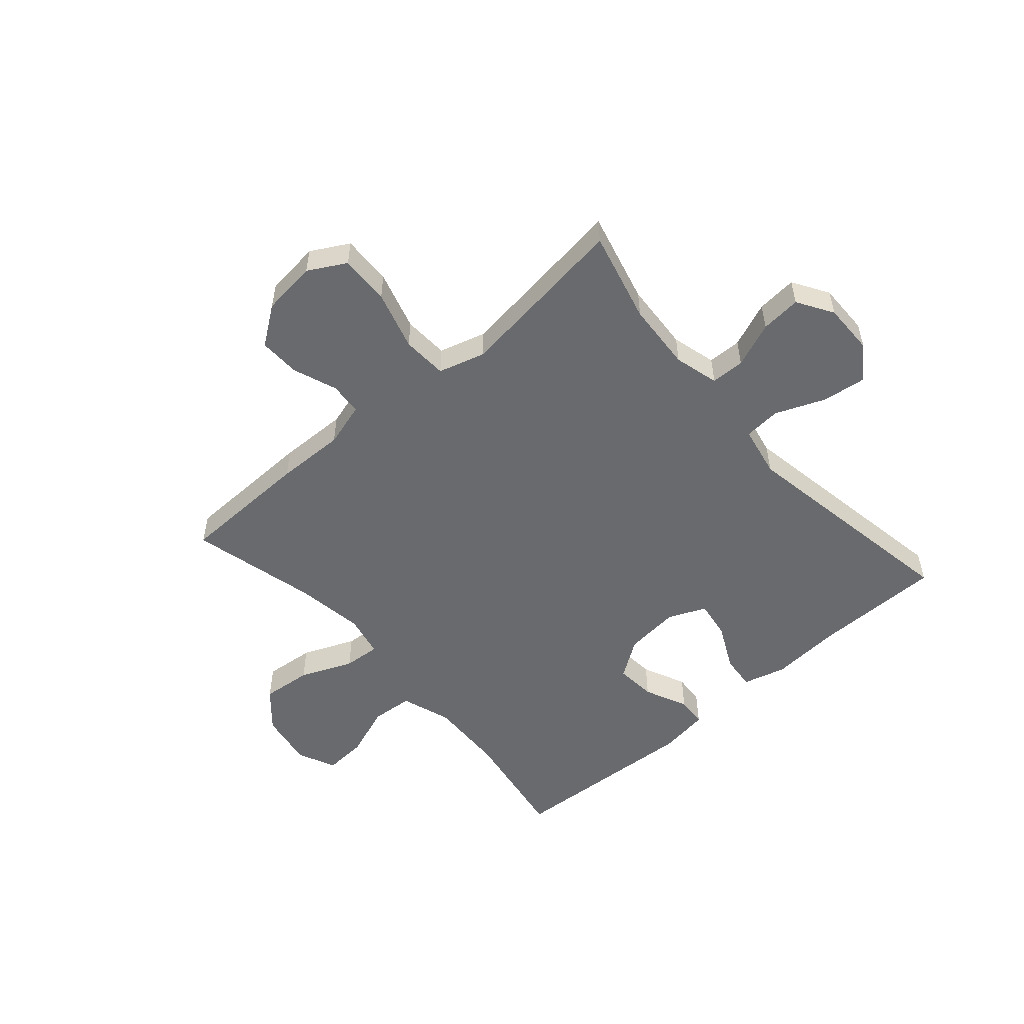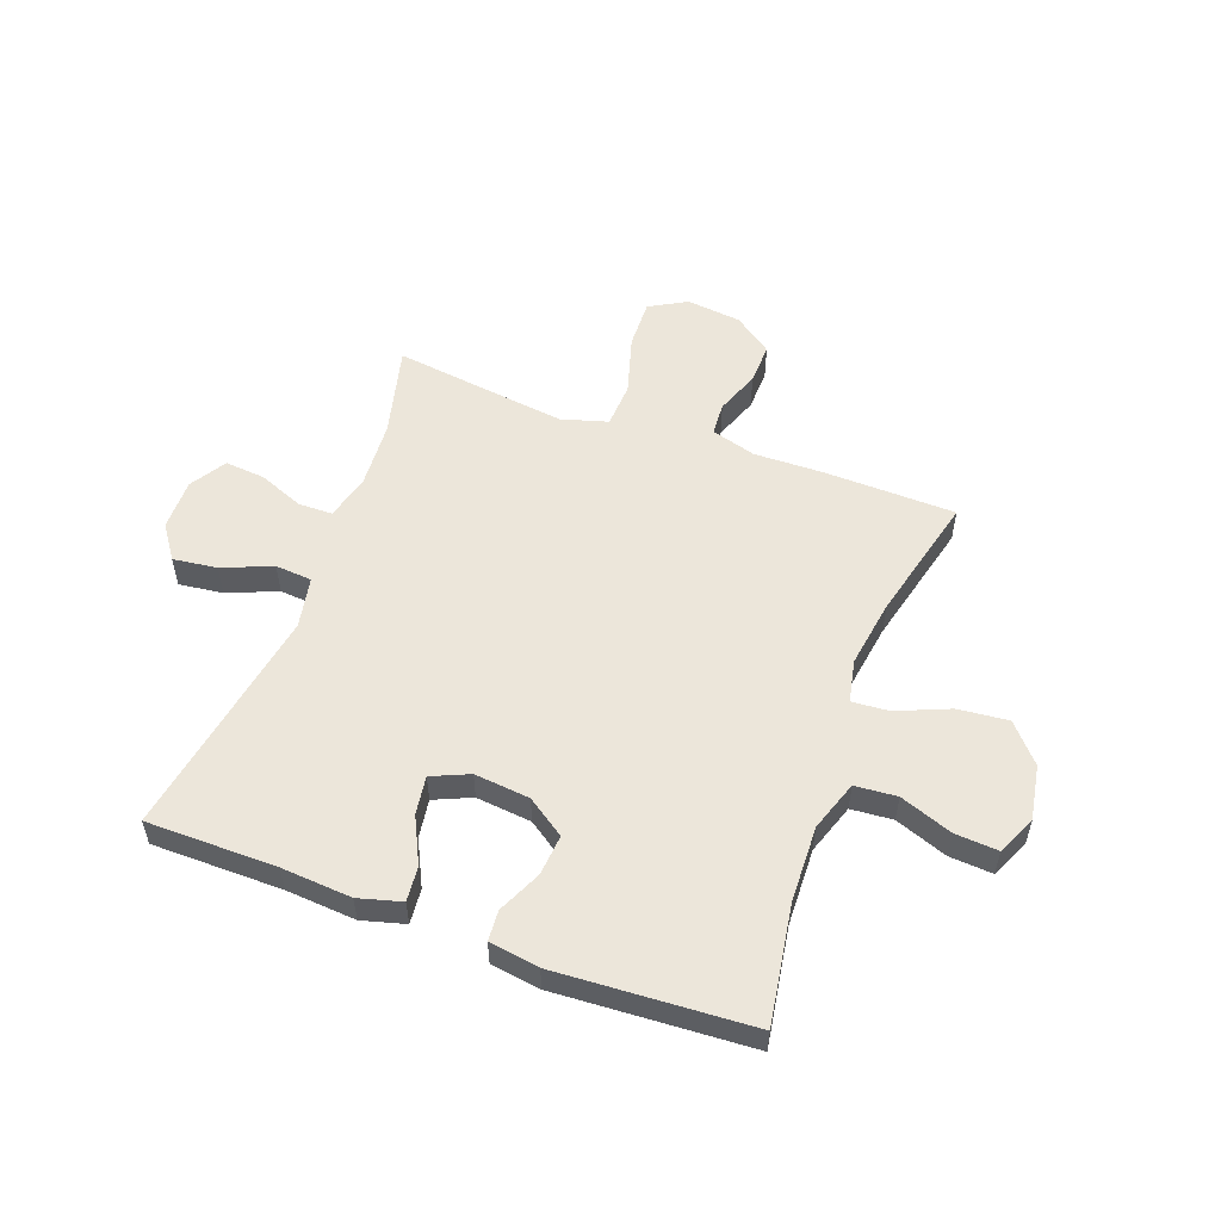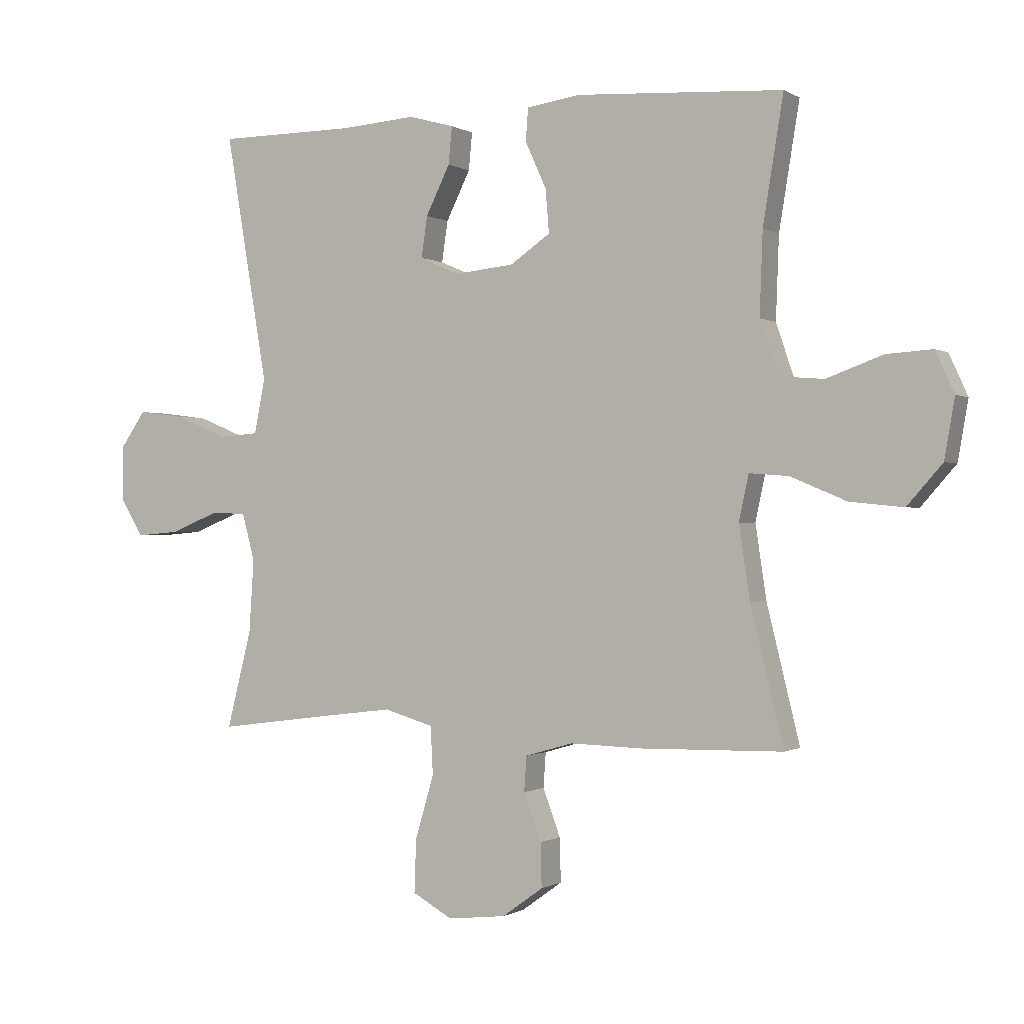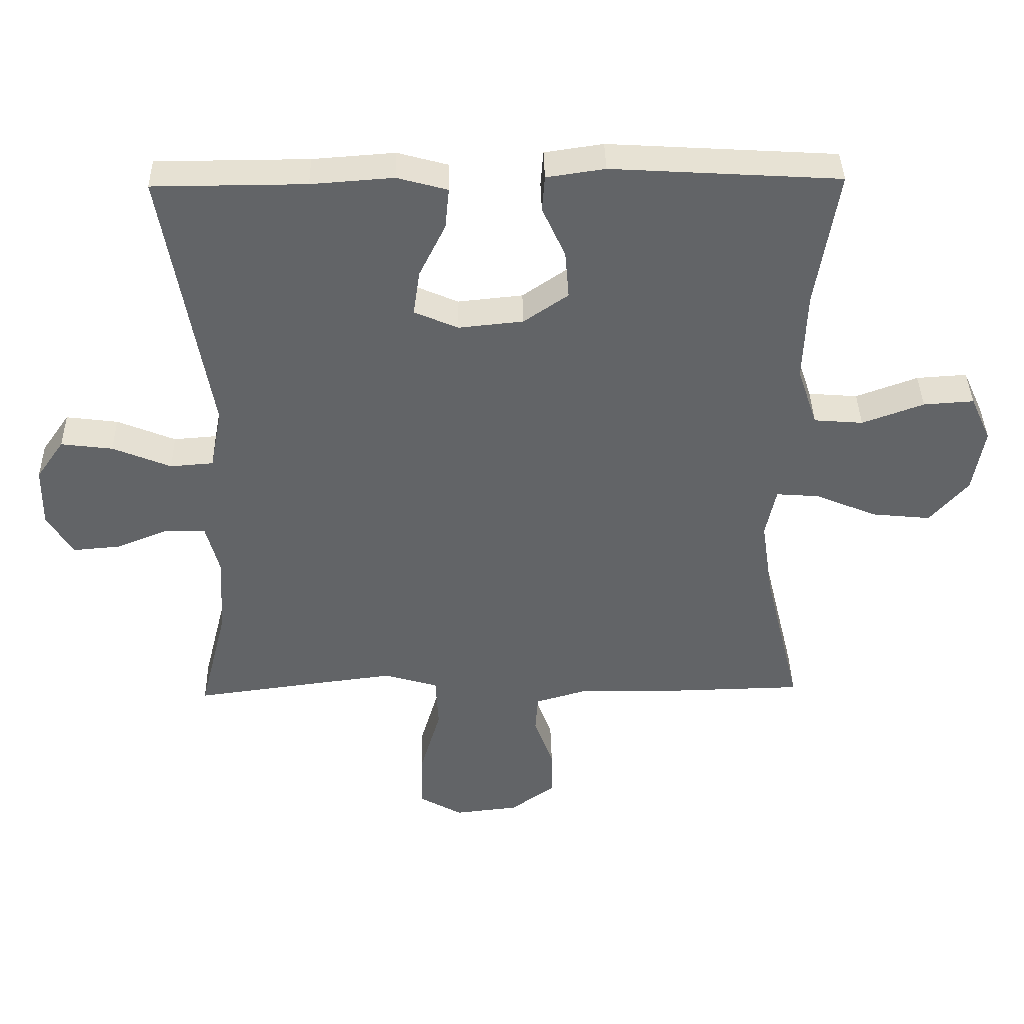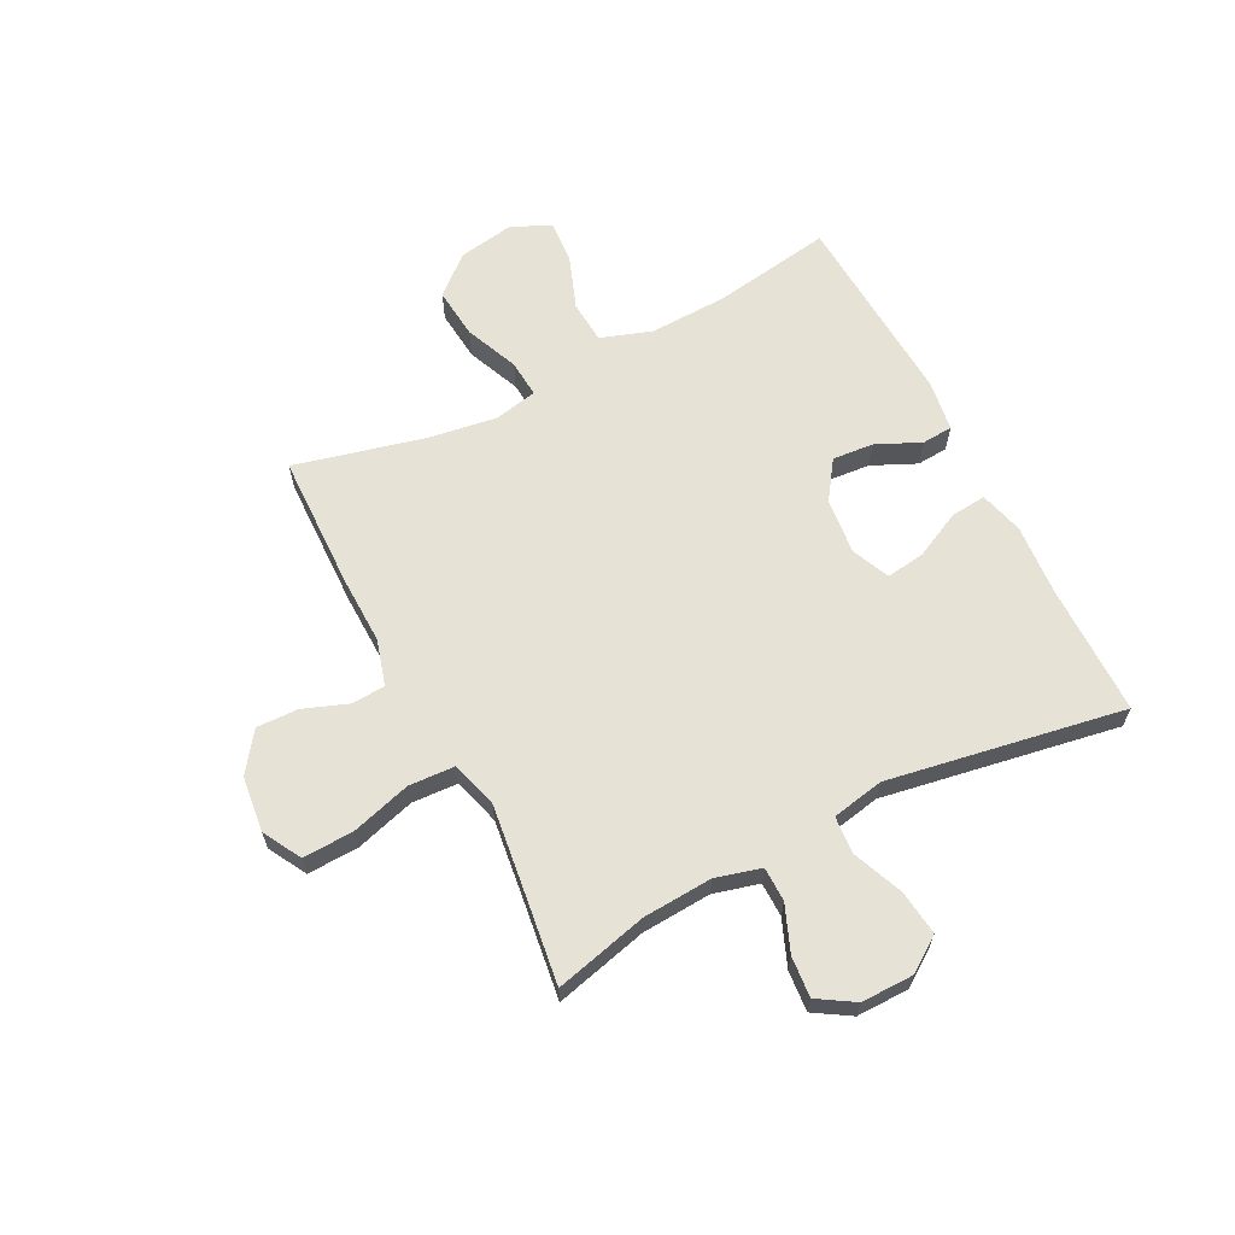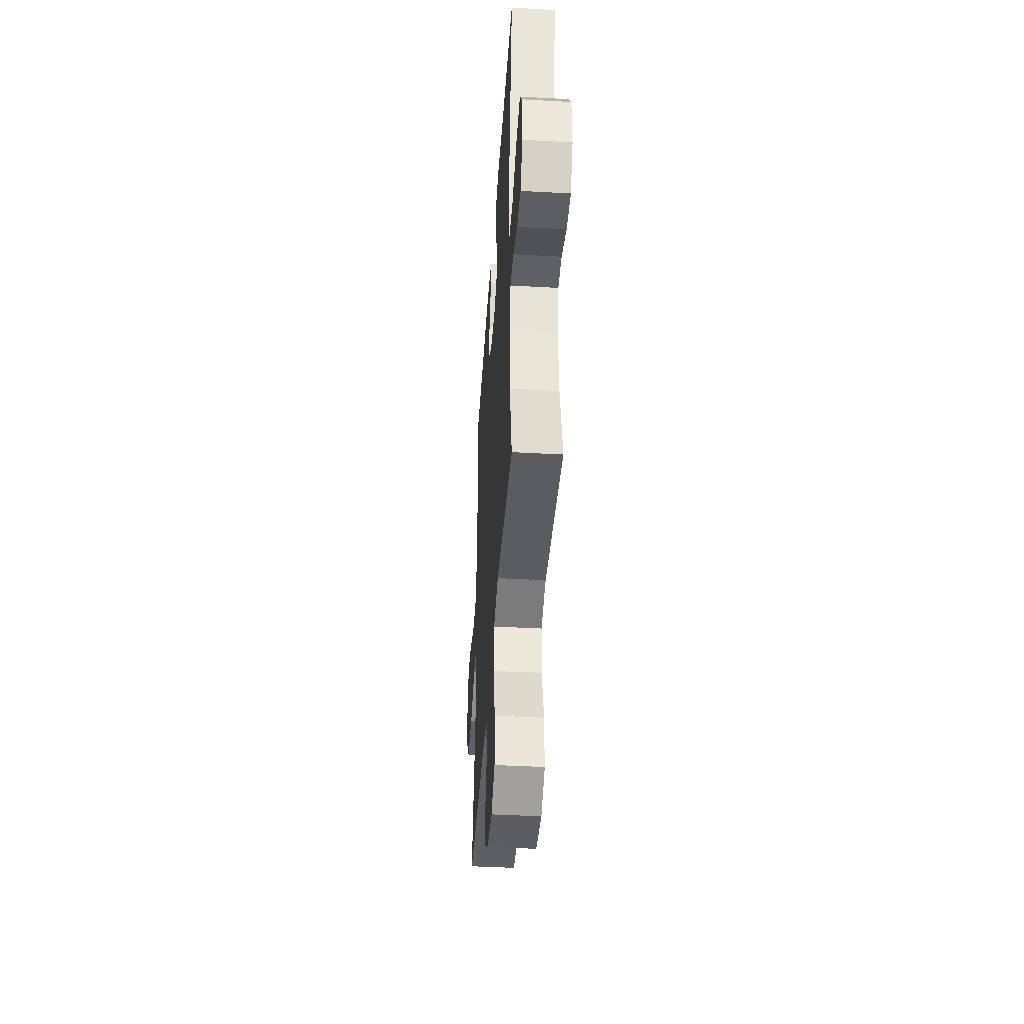
<metadata>
{"format":"obj","ext":"obj","renderer":"f3d","projection":"perspective","resolution":1024,"background":"white","views":[{"elev":-53.1,"azim":-138.8,"up":"+Y"},{"elev":54.5,"azim":20.3,"up":"+Y"},{"elev":-0.4,"azim":26.9,"up":"+Z"},{"elev":39.0,"azim":-1.2,"up":"+Z"},{"elev":63.7,"azim":-117.0,"up":"+Y"},{"elev":-42.1,"azim":-93.8,"up":"+Z"}]}
</metadata>
<code>
v -0.5 0.07 0.5
v -0.27 0.07 0.501
v -0.146 0.07 0.51
v -0.07 0.07 0.489
v -0.076 0.07 0.427
v -0.116 0.07 0.346
v -0.126 0.07 0.278
v -0.06 0.07 0.249
v 0.038 0.07 0.259
v 0.105 0.07 0.305
v 0.099 0.07 0.377
v 0.064 0.07 0.454
v 0.068 0.07 0.508
v 0.156 0.07 0.521
v 0.5 0.07 0.5
v 0.466 0.07 0.292
v 0.461 0.07 0.156
v 0.491 0.07 0.067
v 0.565 0.07 0.061
v 0.658 0.07 0.095
v 0.734 0.07 0.1
v 0.765 0.07 0.032
v 0.748 0.07 -0.066
v 0.69 0.07 -0.132
v 0.601 0.07 -0.123
v 0.508 0.07 -0.084
v 0.443 0.07 -0.079
v 0.427 0.07 -0.154
v 0.445 0.07 -0.275
v 0.5 0.07 -0.5
v 0.266 0.07 -0.505
v 0.144 0.07 -0.502
v 0.065 0.07 -0.525
v 0.061 0.07 -0.583
v 0.09 0.07 -0.661
v 0.092 0.07 -0.734
v 0.024 0.07 -0.783
v -0.073 0.07 -0.794
v -0.139 0.07 -0.757
v -0.136 0.07 -0.669
v -0.105 0.07 -0.564
v -0.109 0.07 -0.484
v -0.191 0.07 -0.46
v -0.318 0.07 -0.476
v -0.5 0.07 -0.5
v -0.459 0.07 -0.338
v -0.451 0.07 -0.217
v -0.472 0.07 -0.138
v -0.532 0.07 -0.137
v -0.612 0.07 -0.169
v -0.683 0.07 -0.175
v -0.722 0.07 -0.112
v -0.721 0.07 -0.021
v -0.679 0.07 0.039
v -0.601 0.07 0.029
v -0.513 0.07 -0.007
v -0.448 0.07 -0.002
v -0.43 0.07 0.089
v -0.5 0 0.5
v -0.27 0 0.501
v -0.146 0 0.51
v -0.07 0 0.489
v -0.076 0 0.427
v -0.116 0 0.346
v -0.126 0 0.278
v -0.06 0 0.249
v 0.038 0 0.259
v 0.105 0 0.305
v 0.099 0 0.377
v 0.064 0 0.454
v 0.068 0 0.508
v 0.156 0 0.521
v 0.5 0 0.5
v 0.466 0 0.292
v 0.461 0 0.156
v 0.491 0 0.067
v 0.565 0 0.061
v 0.658 0 0.095
v 0.734 0 0.1
v 0.765 0 0.032
v 0.748 0 -0.066
v 0.69 0 -0.132
v 0.601 0 -0.123
v 0.508 0 -0.084
v 0.443 0 -0.079
v 0.427 0 -0.154
v 0.445 0 -0.275
v 0.5 0 -0.5
v 0.266 0 -0.505
v 0.144 0 -0.502
v 0.065 0 -0.525
v 0.061 0 -0.583
v 0.09 0 -0.661
v 0.092 0 -0.734
v 0.024 0 -0.783
v -0.073 0 -0.794
v -0.139 0 -0.757
v -0.136 0 -0.669
v -0.105 0 -0.564
v -0.109 0 -0.484
v -0.191 0 -0.46
v -0.318 0 -0.476
v -0.5 0 -0.5
v -0.459 0 -0.338
v -0.451 0 -0.217
v -0.472 0 -0.138
v -0.532 0 -0.137
v -0.612 0 -0.169
v -0.683 0 -0.175
v -0.722 0 -0.112
v -0.721 0 -0.021
v -0.679 0 0.039
v -0.601 0 0.029
v -0.513 0 -0.007
v -0.448 0 -0.002
v -0.43 0 0.089
f 54 55 56
f 53 54 56
f 52 53 56
f 51 52 56
f 50 51 56
f 49 50 56
f 48 49 56 57
f 47 48 57 58
f 44 45 46
f 46 47 58
f 44 46 58
f 43 44 58
f 39 40 41
f 38 39 41
f 37 38 41
f 36 37 41
f 35 36 41
f 34 35 41
f 33 34 41 42
f 58 1 2
f 43 58 2
f 42 43 2
f 33 42 2
f 32 33 2
f 24 25 26
f 23 24 26
f 22 23 26
f 21 22 26
f 20 21 26
f 19 20 26
f 18 19 26 27
f 17 18 27
f 16 17 27 28
f 14 15 16
f 13 14 16
f 12 13 16
f 11 12 16
f 10 11 16 28
f 4 5 6
f 3 4 6
f 2 3 6
f 2 6 7
f 32 2 7
f 32 7 8
f 31 32 8
f 30 31 8
f 29 30 8
f 9 10 28 29
f 8 9 29
f 114 113 112
f 114 112 111
f 114 111 110
f 114 110 109
f 114 109 108
f 114 108 107
f 115 114 107 106
f 116 115 106 105
f 104 103 102
f 116 105 104
f 116 104 102
f 116 102 101
f 99 98 97
f 99 97 96
f 99 96 95
f 99 95 94
f 99 94 93
f 99 93 92
f 100 99 92 91
f 60 59 116
f 60 116 101
f 60 101 100
f 60 100 91
f 60 91 90
f 84 83 82
f 84 82 81
f 84 81 80
f 84 80 79
f 84 79 78
f 84 78 77
f 85 84 77 76
f 85 76 75
f 86 85 75 74
f 74 73 72
f 74 72 71
f 74 71 70
f 74 70 69
f 86 74 69 68
f 64 63 62
f 64 62 61
f 64 61 60
f 65 64 60
f 65 60 90
f 66 65 90
f 66 90 89
f 66 89 88
f 66 88 87
f 87 86 68 67
f 87 67 66
f 1 59 60 2
f 2 60 61 3
f 3 61 62 4
f 4 62 63 5
f 5 63 64 6
f 6 64 65 7
f 7 65 66 8
f 8 66 67 9
f 9 67 68 10
f 10 68 69 11
f 11 69 70 12
f 12 70 71 13
f 13 71 72 14
f 14 72 73 15
f 15 73 74 16
f 16 74 75 17
f 17 75 76 18
f 18 76 77 19
f 19 77 78 20
f 20 78 79 21
f 21 79 80 22
f 22 80 81 23
f 23 81 82 24
f 24 82 83 25
f 25 83 84 26
f 26 84 85 27
f 27 85 86 28
f 28 86 87 29
f 29 87 88 30
f 30 88 89 31
f 31 89 90 32
f 32 90 91 33
f 33 91 92 34
f 34 92 93 35
f 35 93 94 36
f 36 94 95 37
f 37 95 96 38
f 38 96 97 39
f 39 97 98 40
f 40 98 99 41
f 41 99 100 42
f 42 100 101 43
f 43 101 102 44
f 44 102 103 45
f 45 103 104 46
f 46 104 105 47
f 47 105 106 48
f 48 106 107 49
f 49 107 108 50
f 50 108 109 51
f 51 109 110 52
f 52 110 111 53
f 53 111 112 54
f 54 112 113 55
f 55 113 114 56
f 56 114 115 57
f 57 115 116 58
f 58 116 59 1

</code>
